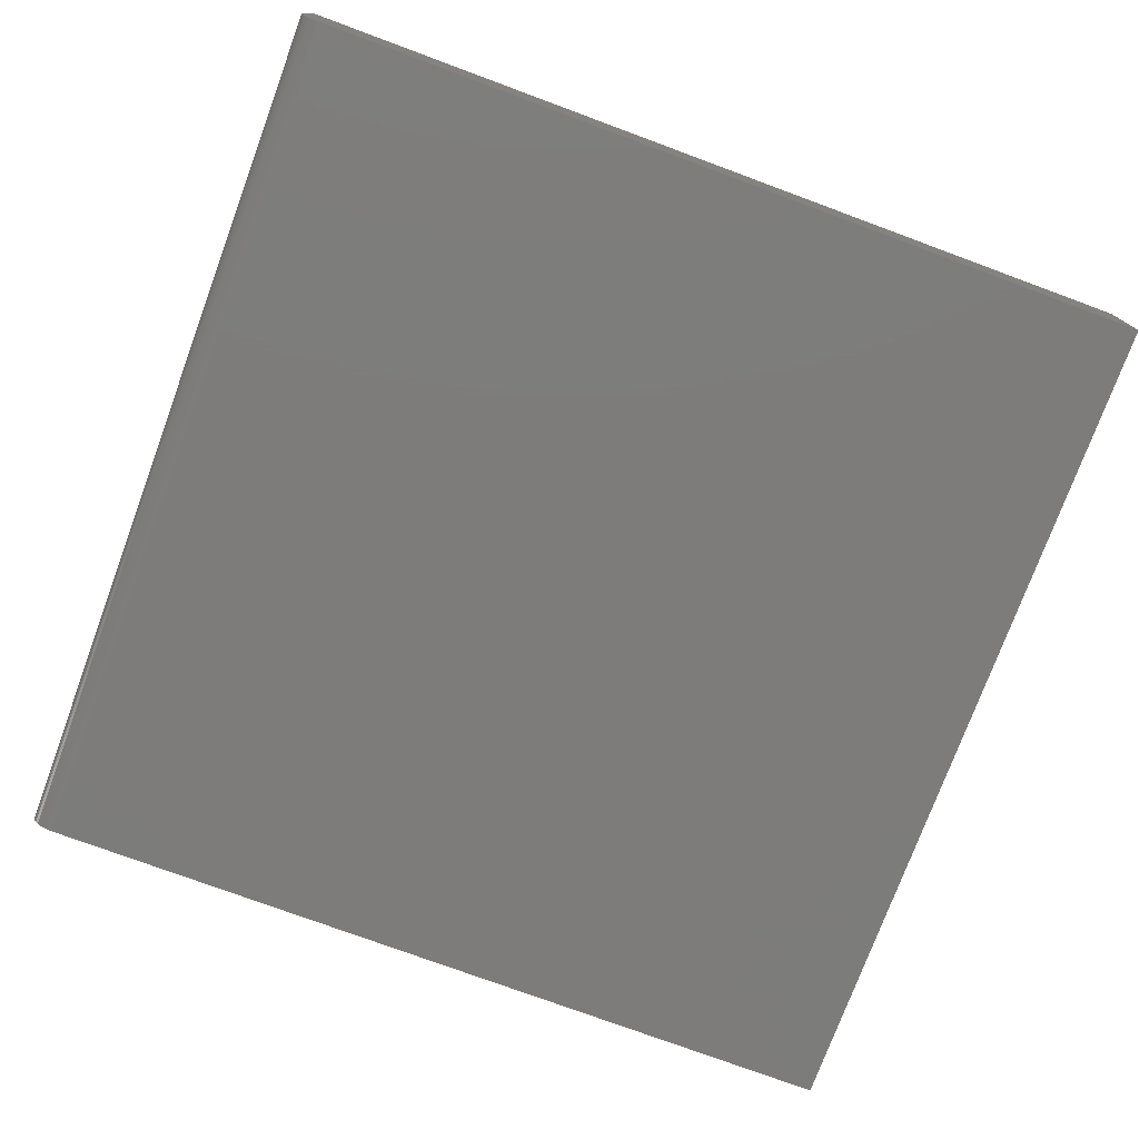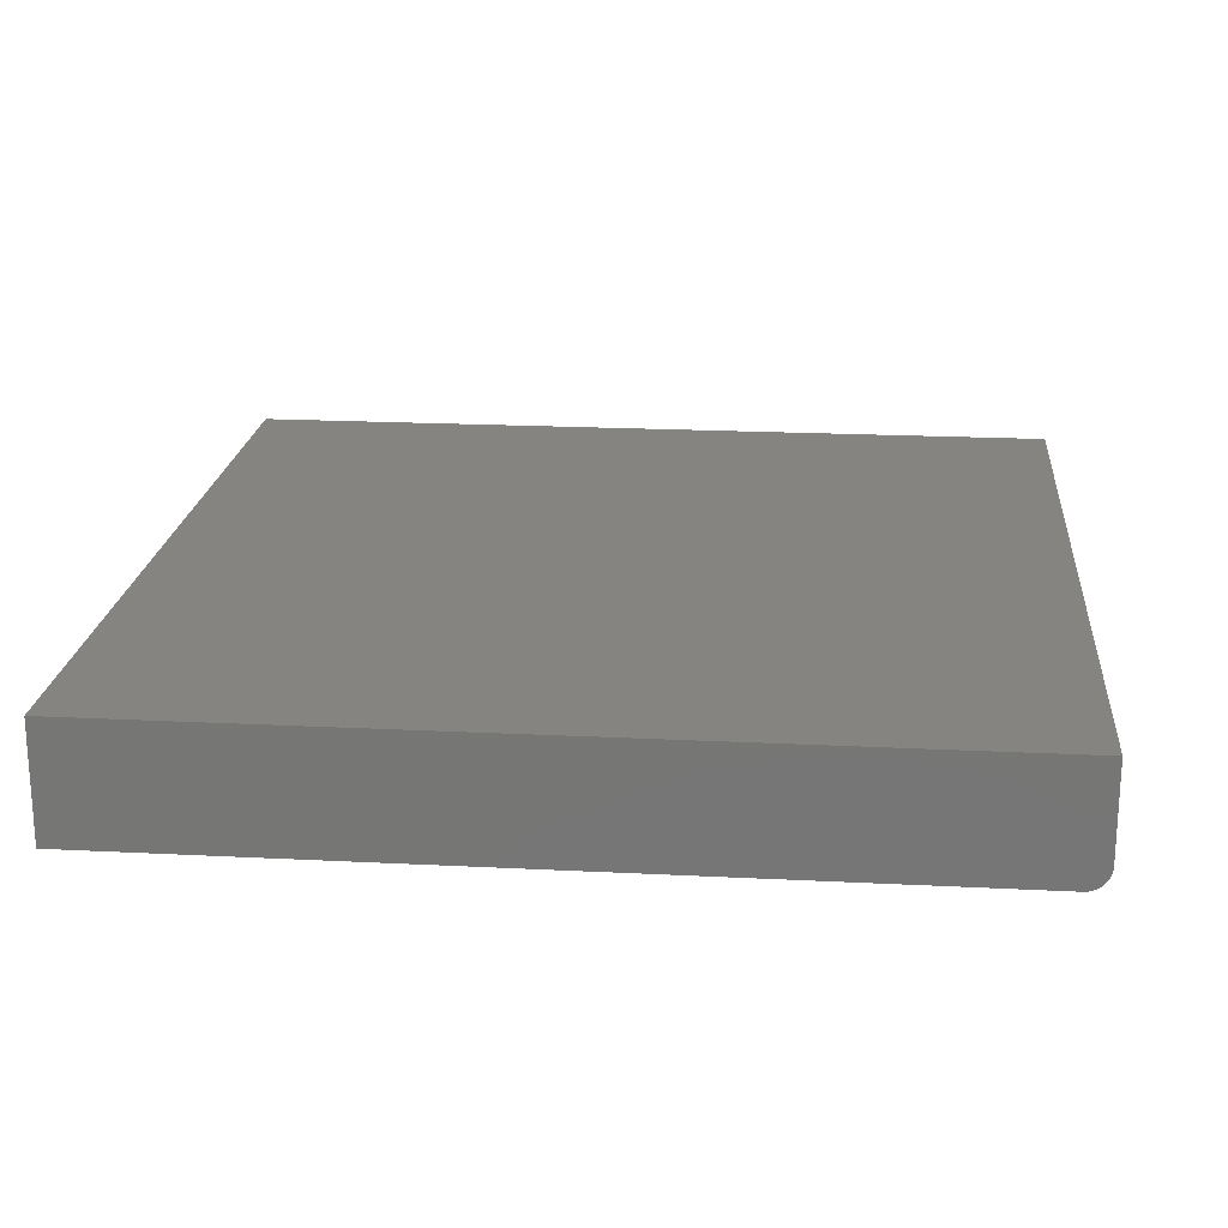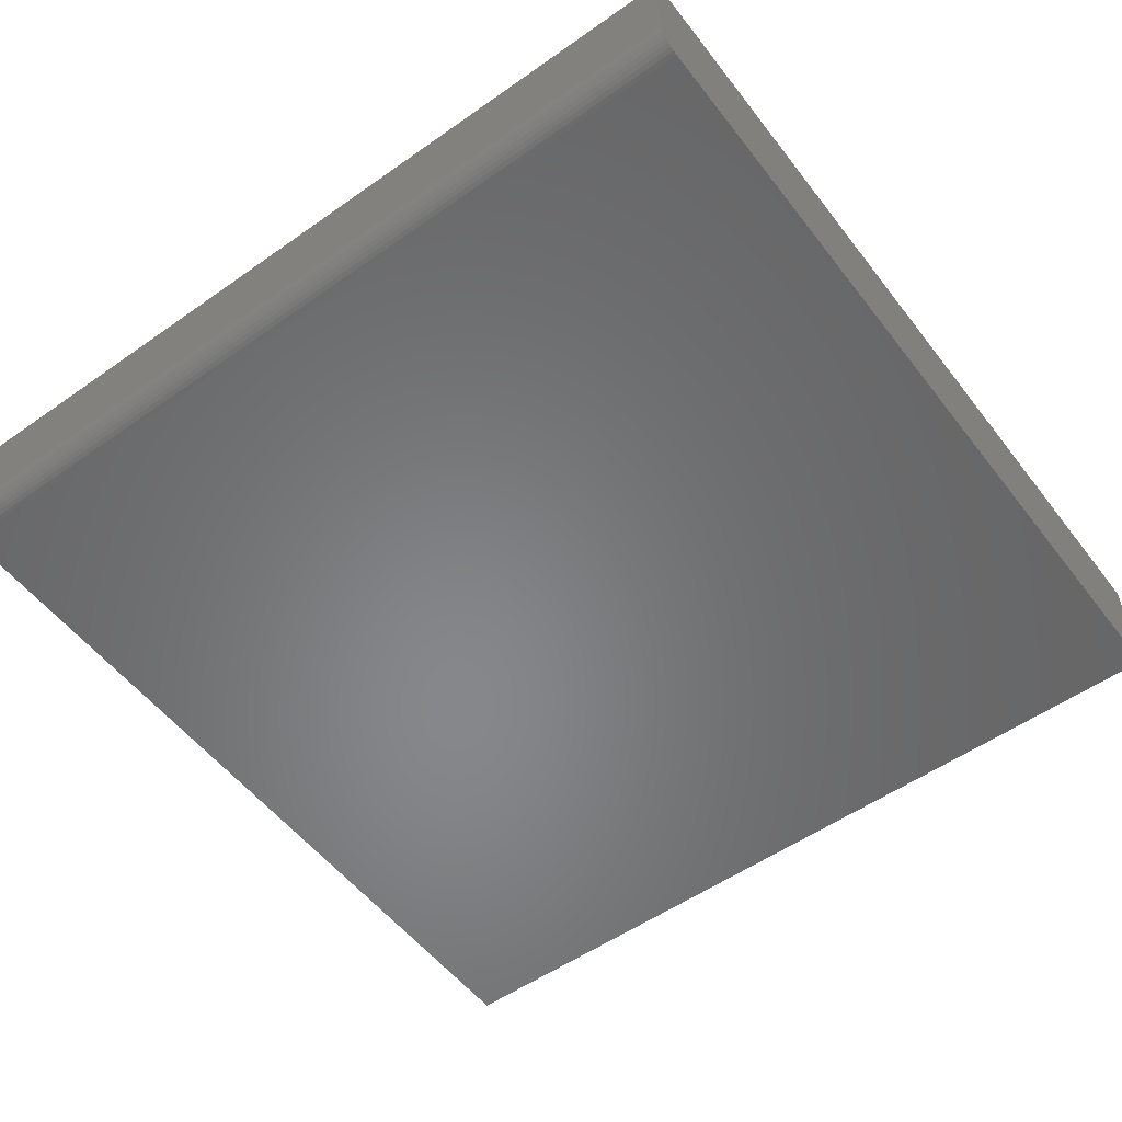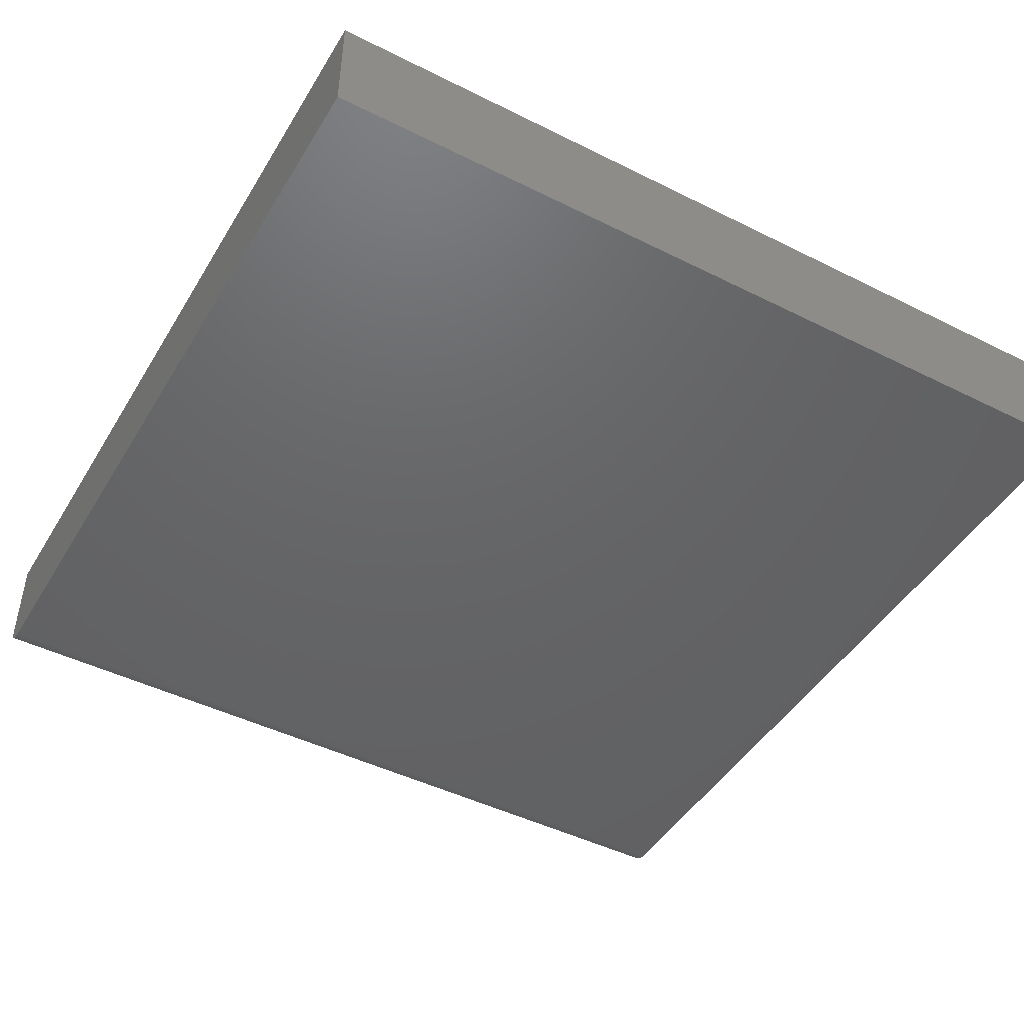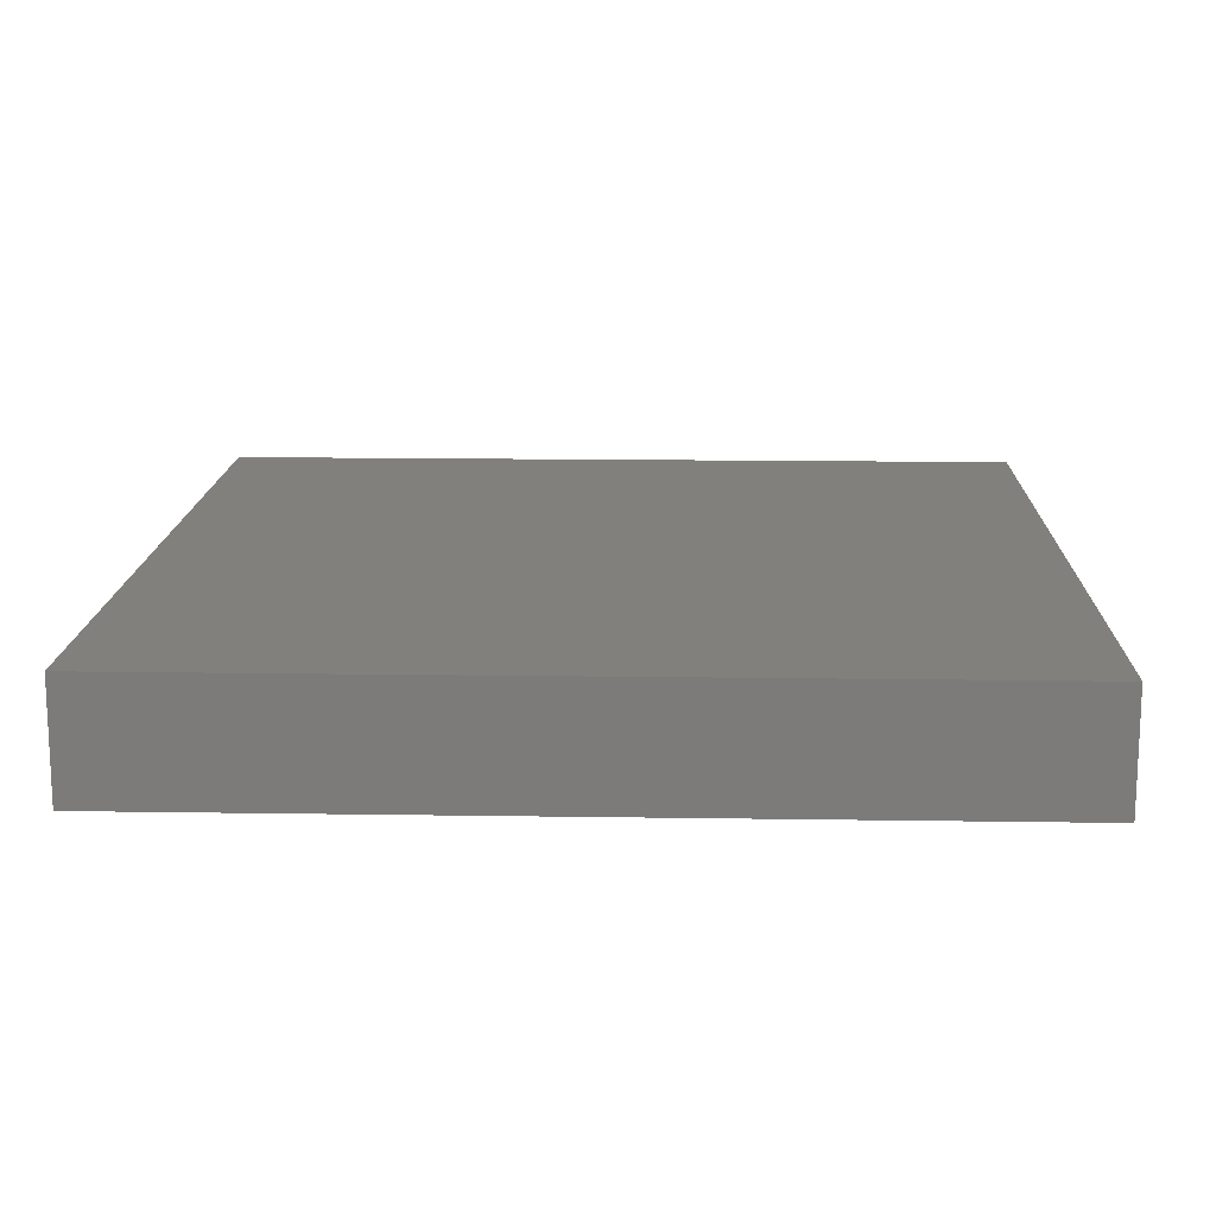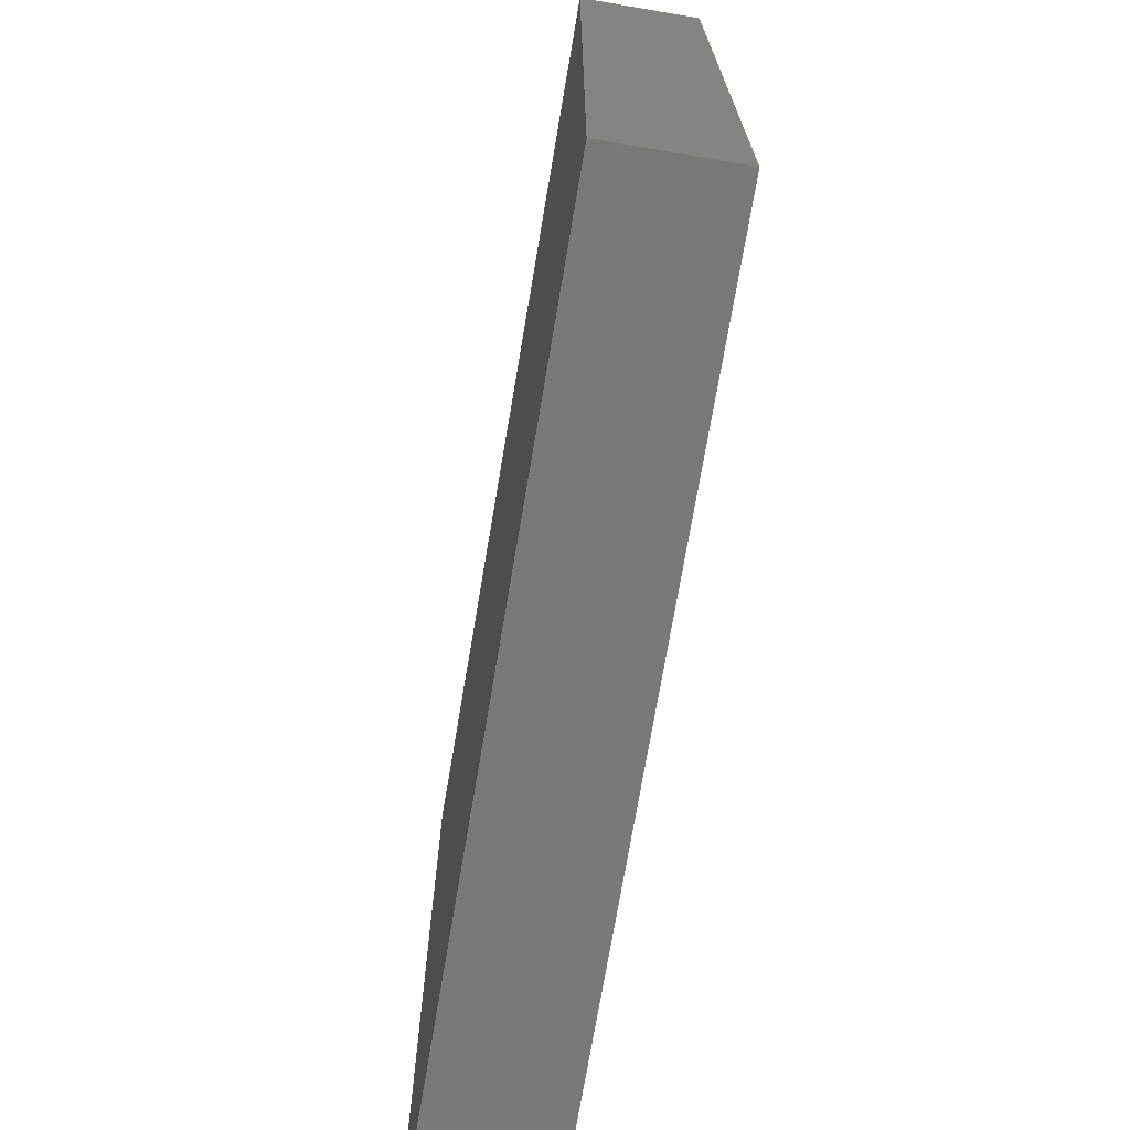
<metadata>
{"format":"stl","ext":"stl","renderer":"f3d","projection":"perspective","resolution":1024,"background":"white","views":[{"elev":-75.9,"azim":-20.3,"up":"+Z"},{"elev":20.4,"azim":-174.7,"up":"+Z"},{"elev":-54.0,"azim":-53.2,"up":"+Z"},{"elev":-46.1,"azim":60.3,"up":"+Z"},{"elev":14.8,"azim":91.9,"up":"+Z"},{"elev":-72.3,"azim":80.4,"up":"+Y"}]}
</metadata>
<code>
# stl→obj: 24 verts, 44 faces
v -0.7109 -0.75 0
v -0.7109 0.75 0
v 0.75 -0.75 0
v 0.75 0.75 0
v -0.75 -0.75 0.03906
v -0.747 -0.75 0.02411
v -0.75 -0.75 0.2031
v -0.7492 -0.75 0.03144
v -0.7386 -0.75 0.01144
v -0.7326 -0.75 0.006583
v -0.7259 -0.75 0.002973
v 0.75 -0.75 0.2031
v -0.7186 -0.75 0.0007506
v -0.7434 -0.75 0.01736
v -0.75 0.75 0.2031
v -0.75 0.75 0.03906
v -0.747 0.75 0.02411
v -0.7492 0.75 0.03144
v 0.75 0.75 0.2031
v -0.7186 0.75 0.0007506
v -0.7259 0.75 0.002973
v -0.7326 0.75 0.006583
v -0.7386 0.75 0.01144
v -0.7434 0.75 0.01736
f 1 2 3
f 3 2 4
f 5 6 7
f 5 8 6
f 9 10 11
f 12 7 13
f 12 13 1
f 12 1 3
f 13 7 6
f 13 6 14
f 13 14 9
f 13 9 11
f 15 16 7
f 7 16 5
f 16 17 18
f 15 19 4
f 15 4 2
f 15 2 20
f 15 20 21
f 15 21 22
f 15 22 23
f 15 23 24
f 15 24 17
f 15 17 16
f 2 1 20
f 20 1 13
f 20 13 21
f 21 13 11
f 21 11 22
f 22 11 10
f 22 10 23
f 23 10 9
f 23 9 24
f 24 9 14
f 24 14 17
f 17 14 6
f 17 6 18
f 18 6 8
f 18 8 16
f 16 8 5
f 12 3 19
f 19 3 4
f 7 12 15
f 15 12 19

</code>
